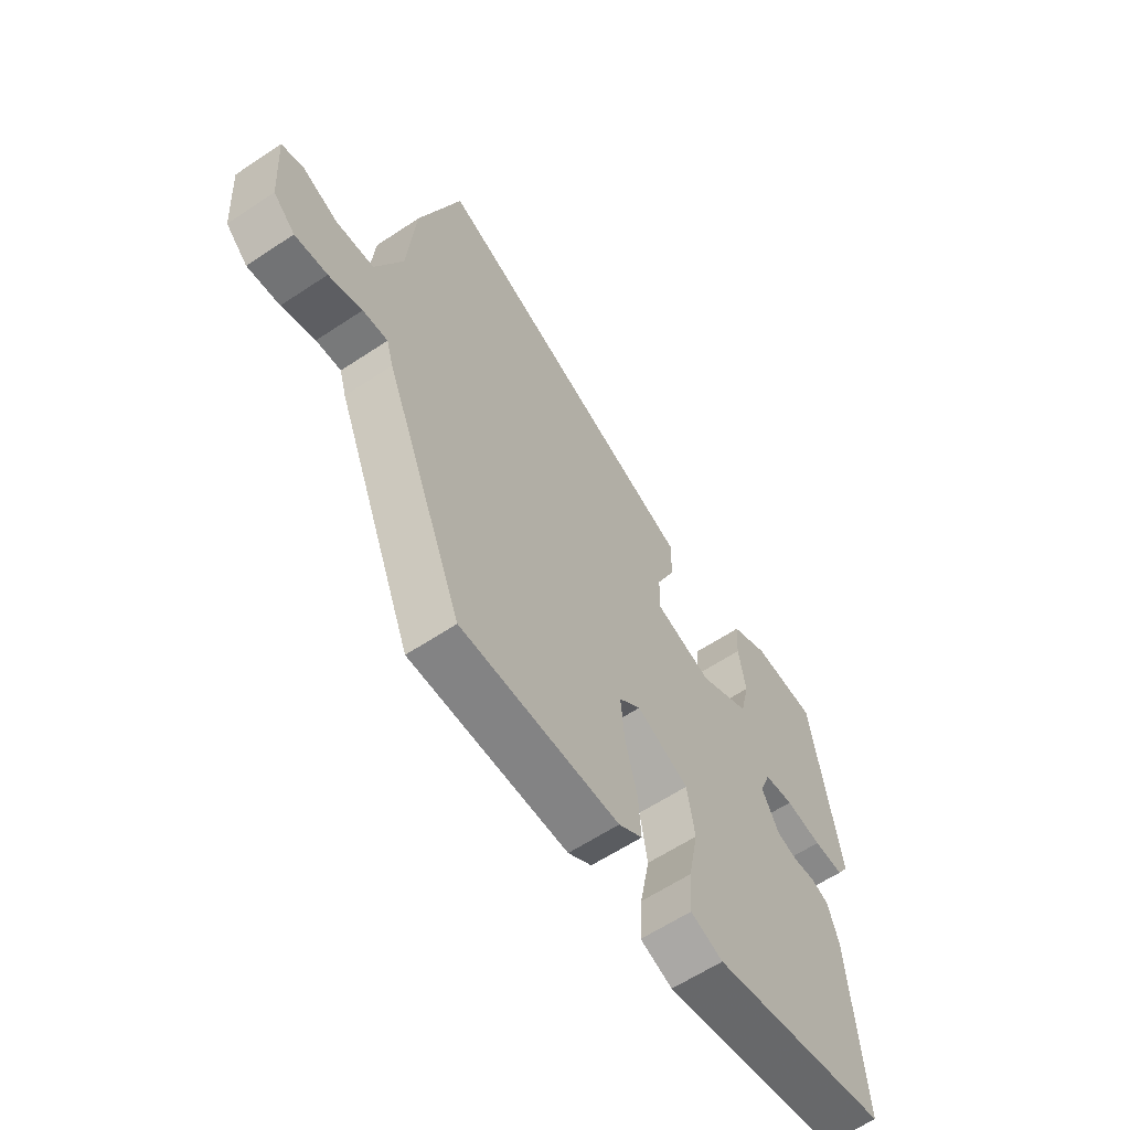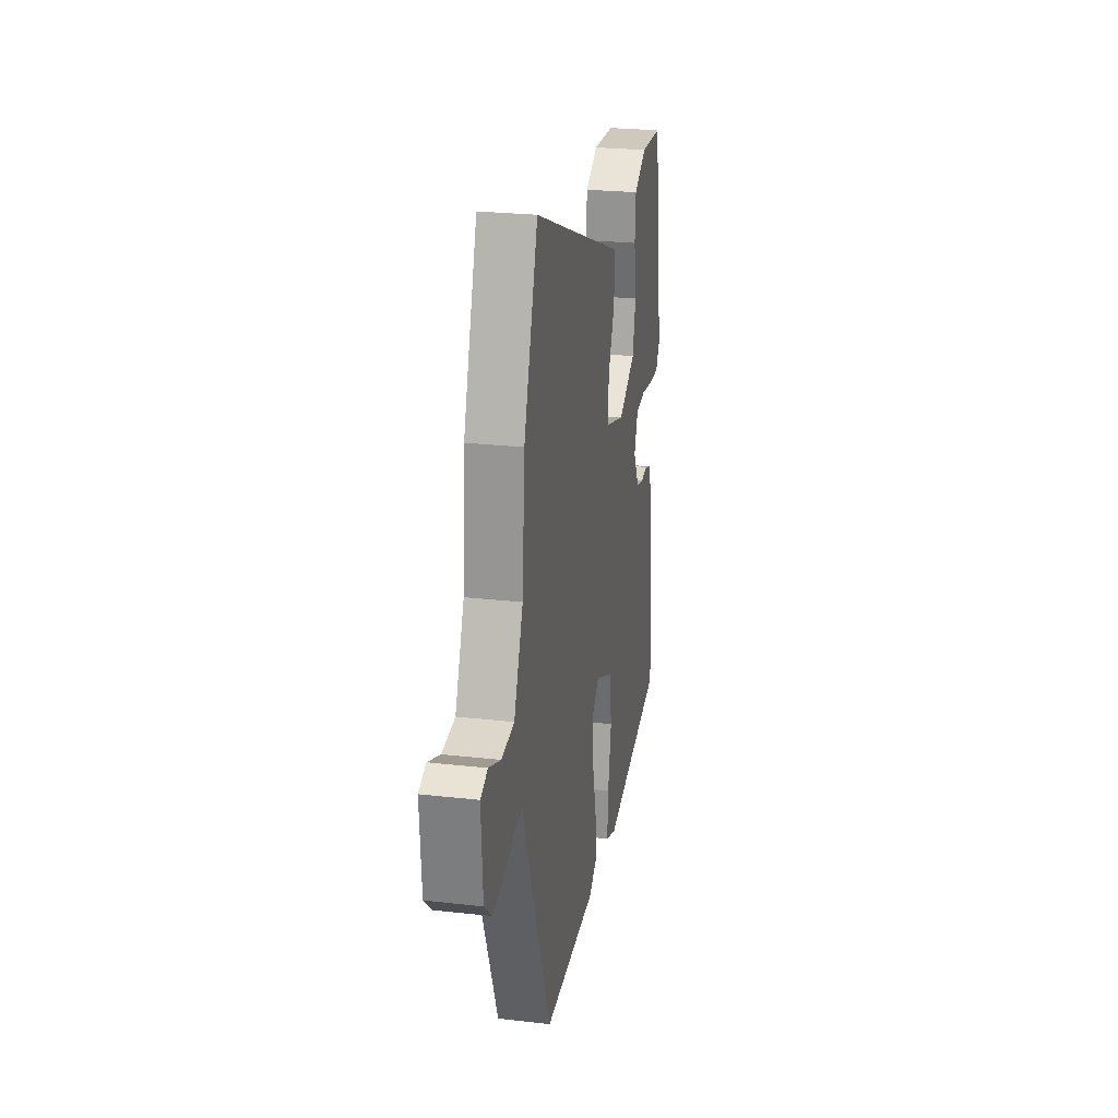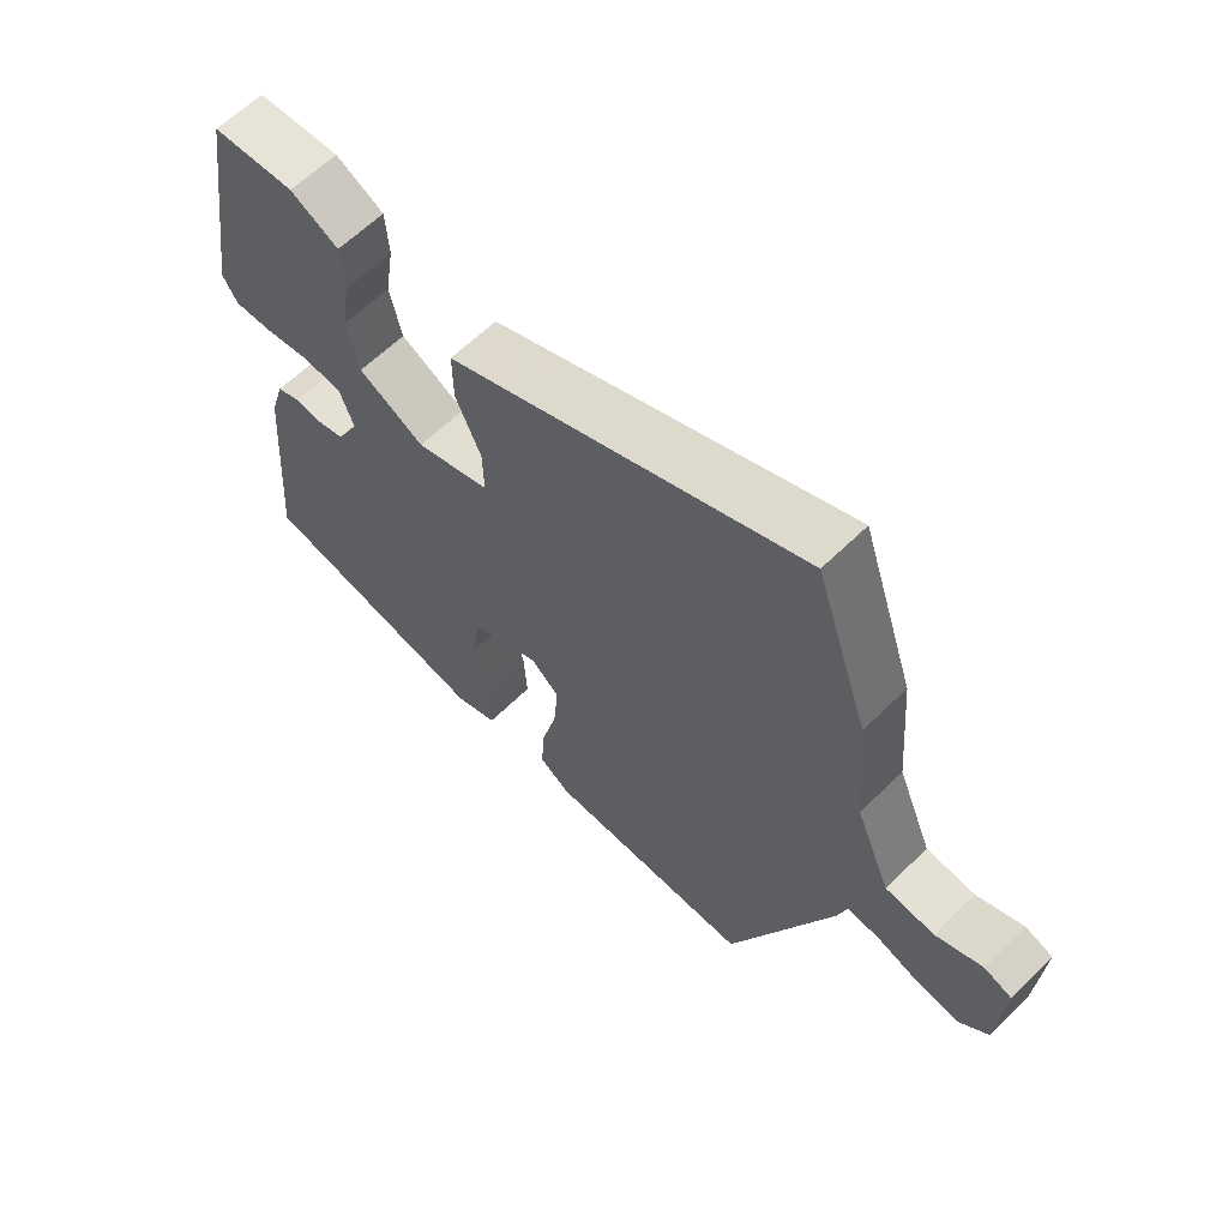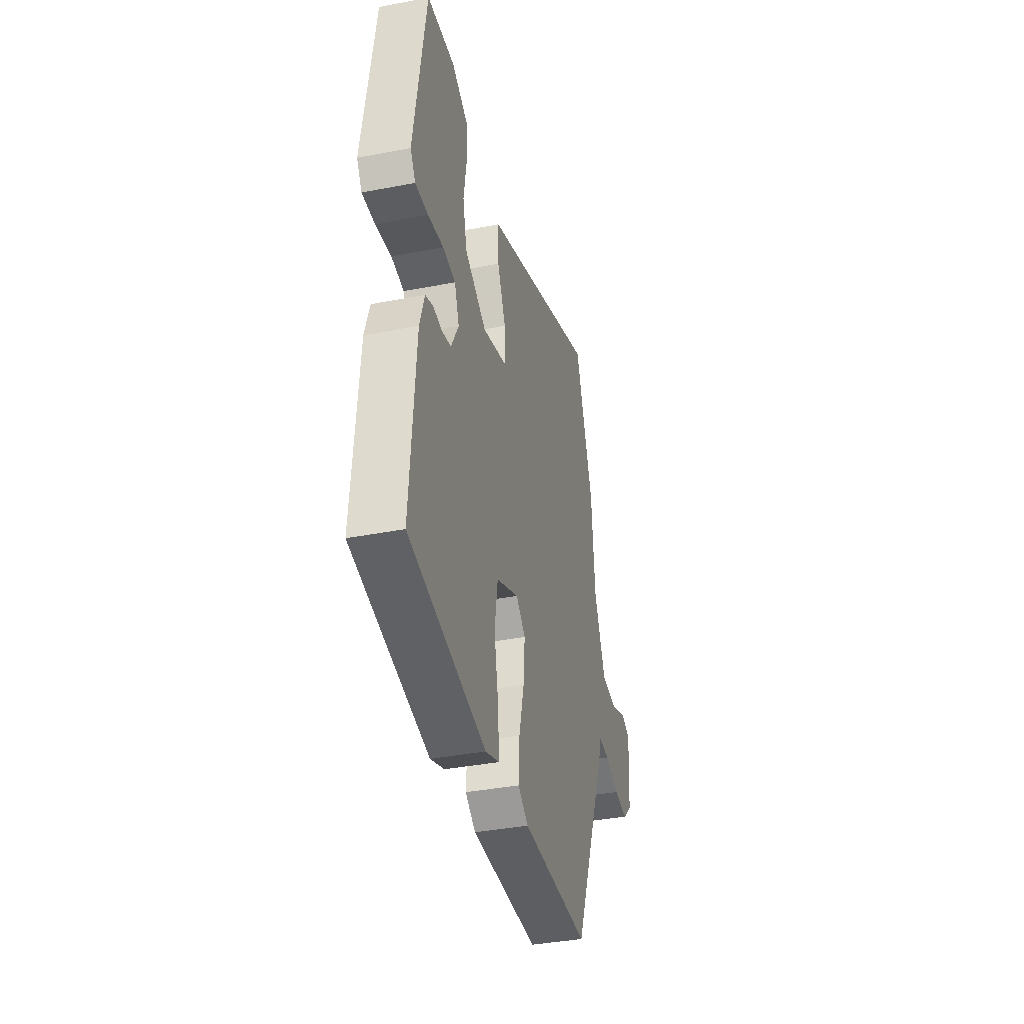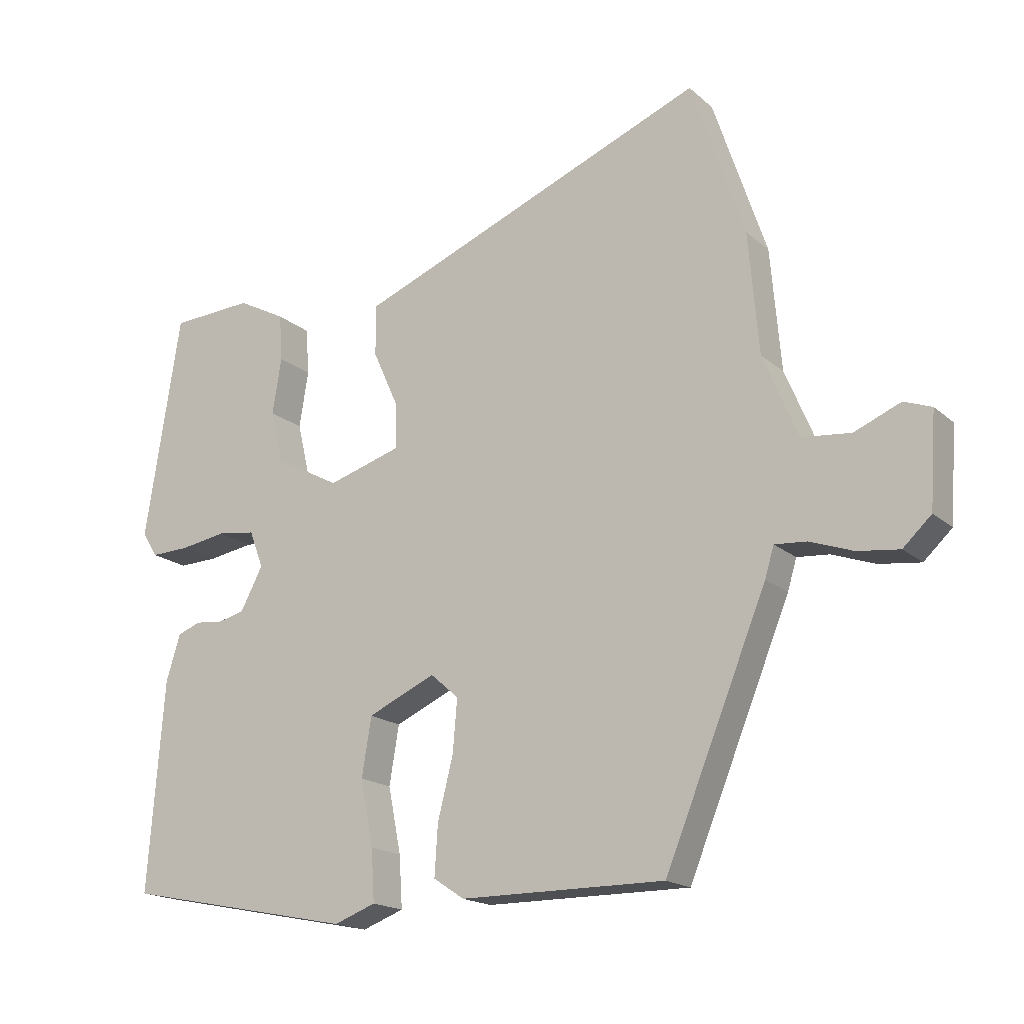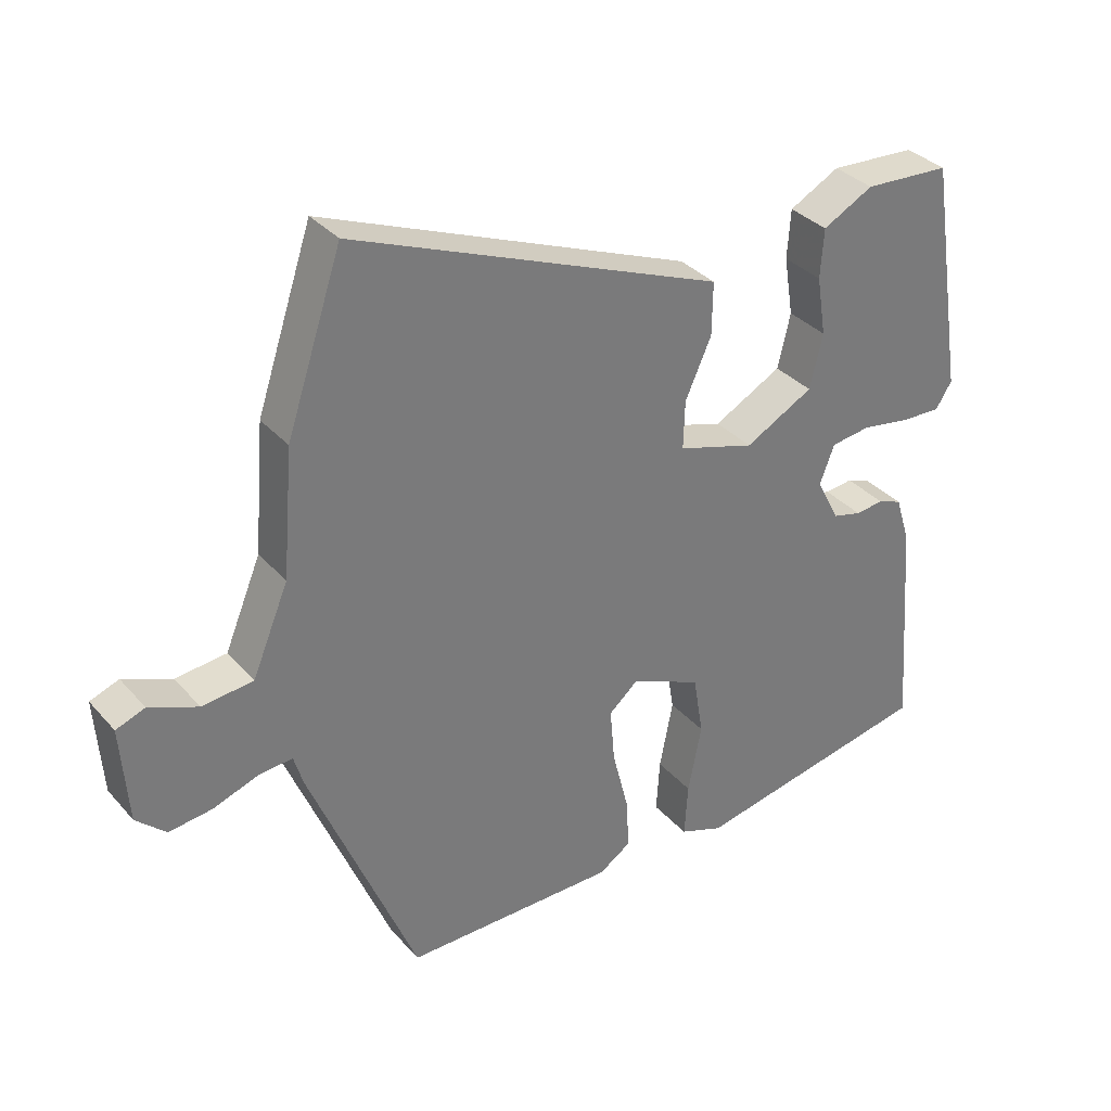
<metadata>
{"format":"obj","ext":"obj","renderer":"f3d","projection":"perspective","resolution":1024,"background":"white","views":[{"elev":-61.3,"azim":-55.9,"up":"+Z"},{"elev":25.2,"azim":-79.6,"up":"+Z"},{"elev":62.2,"azim":-134.8,"up":"+Z"},{"elev":-37.8,"azim":103.9,"up":"+Z"},{"elev":-17.7,"azim":-148.0,"up":"+Z"},{"elev":33.8,"azim":-34.7,"up":"+Z"}]}
</metadata>
<code>
v 0.513 0.07 -0.427
v 0.153 0.07 -0.499
v 0.088 0.07 -0.475
v 0.093 0.07 -0.395
v 0.113 0.07 -0.293
v 0.098 0.07 -0.202
v -0.007 0.07 -0.155
v -0.051 0.07 -0.193
v -0.044 0.07 -0.275
v -0.02 0.07 -0.37
v -0.015 0.07 -0.448
v -0.063 0.07 -0.48
v -0.381 0.07 -0.481
v -0.54 0.07 -0.094
v -0.554 0.07 -0.047
v -0.604 0.07 -0.051
v -0.671 0.07 -0.075
v -0.736 0.07 -0.083
v -0.78 0.07 -0.042
v -0.79 0.07 0.102
v -0.747 0.07 0.118
v -0.675 0.07 0.088
v -0.599 0.07 0.096
v -0.545 0.07 0.225
v -0.529 0.07 0.413
v -0.446 0.07 0.661
v -0.014 0.07 0.488
v 0.104 0.07 0.441
v 0.103 0.07 0.362
v 0.064 0.07 0.275
v 0.062 0.07 0.203
v 0.177 0.07 0.168
v 0.279 0.07 0.223
v 0.298 0.07 0.304
v 0.284 0.07 0.392
v 0.289 0.07 0.465
v 0.364 0.07 0.505
v 0.493 0.07 0.498
v 0.548 0.07 0.147
v 0.524 0.07 0.109
v 0.464 0.07 0.111
v 0.391 0.07 0.123
v 0.332 0.07 0.115
v 0.31 0.07 0.057
v 0.345 0.07 -0.009
v 0.388 0.07 -0.02
v 0.43 0.07 -0.015
v 0.466 0.07 -0.029
v 0.488 0.07 -0.1
v 0.513 0 -0.427
v 0.153 0 -0.499
v 0.088 0 -0.475
v 0.093 0 -0.395
v 0.113 0 -0.293
v 0.098 0 -0.202
v -0.007 0 -0.155
v -0.051 0 -0.193
v -0.044 0 -0.275
v -0.02 0 -0.37
v -0.015 0 -0.448
v -0.063 0 -0.48
v -0.381 0 -0.481
v -0.54 0 -0.094
v -0.554 0 -0.047
v -0.604 0 -0.051
v -0.671 0 -0.075
v -0.736 0 -0.083
v -0.78 0 -0.042
v -0.79 0 0.102
v -0.747 0 0.118
v -0.675 0 0.088
v -0.599 0 0.096
v -0.545 0 0.225
v -0.529 0 0.413
v -0.446 0 0.661
v -0.014 0 0.488
v 0.104 0 0.441
v 0.103 0 0.362
v 0.064 0 0.275
v 0.062 0 0.203
v 0.177 0 0.168
v 0.279 0 0.223
v 0.298 0 0.304
v 0.284 0 0.392
v 0.289 0 0.465
v 0.364 0 0.505
v 0.493 0 0.498
v 0.548 0 0.147
v 0.524 0 0.109
v 0.464 0 0.111
v 0.391 0 0.123
v 0.332 0 0.115
v 0.31 0 0.057
v 0.345 0 -0.009
v 0.388 0 -0.02
v 0.43 0 -0.015
v 0.466 0 -0.029
v 0.488 0 -0.1
f 3 4 5
f 2 3 5
f 1 2 5
f 49 1 5
f 48 49 5
f 47 48 5
f 46 47 5
f 45 46 5 6
f 44 45 6 7
f 43 44 7
f 40 41 42
f 39 40 42
f 38 39 42
f 37 38 42
f 36 37 42
f 35 36 42
f 34 35 42
f 33 34 42 43
f 32 33 43 7
f 27 28 29 30
f 27 30 31
f 26 27 31
f 25 26 31
f 24 25 31
f 32 7 8
f 31 32 8
f 24 31 8
f 23 24 8
f 20 21 22
f 19 20 22
f 18 19 22
f 17 18 22
f 16 17 22
f 15 16 22 23
f 13 14 15
f 12 13 15
f 11 12 15
f 10 11 15
f 9 10 15
f 8 9 15 23
f 54 53 52
f 54 52 51
f 54 51 50
f 54 50 98
f 54 98 97
f 54 97 96
f 54 96 95
f 55 54 95 94
f 56 55 94 93
f 56 93 92
f 91 90 89
f 91 89 88
f 91 88 87
f 91 87 86
f 91 86 85
f 91 85 84
f 91 84 83
f 92 91 83 82
f 56 92 82 81
f 79 78 77 76
f 80 79 76
f 80 76 75
f 80 75 74
f 80 74 73
f 57 56 81
f 57 81 80
f 57 80 73
f 57 73 72
f 71 70 69
f 71 69 68
f 71 68 67
f 71 67 66
f 71 66 65
f 72 71 65 64
f 64 63 62
f 64 62 61
f 64 61 60
f 64 60 59
f 64 59 58
f 72 64 58 57
f 1 50 51 2
f 2 51 52 3
f 3 52 53 4
f 4 53 54 5
f 5 54 55 6
f 6 55 56 7
f 7 56 57 8
f 8 57 58 9
f 9 58 59 10
f 10 59 60 11
f 11 60 61 12
f 12 61 62 13
f 13 62 63 14
f 14 63 64 15
f 15 64 65 16
f 16 65 66 17
f 17 66 67 18
f 18 67 68 19
f 19 68 69 20
f 20 69 70 21
f 21 70 71 22
f 22 71 72 23
f 23 72 73 24
f 24 73 74 25
f 25 74 75 26
f 26 75 76 27
f 27 76 77 28
f 28 77 78 29
f 29 78 79 30
f 30 79 80 31
f 31 80 81 32
f 32 81 82 33
f 33 82 83 34
f 34 83 84 35
f 35 84 85 36
f 36 85 86 37
f 37 86 87 38
f 38 87 88 39
f 39 88 89 40
f 40 89 90 41
f 41 90 91 42
f 42 91 92 43
f 43 92 93 44
f 44 93 94 45
f 45 94 95 46
f 46 95 96 47
f 47 96 97 48
f 48 97 98 49
f 49 98 50 1

</code>
